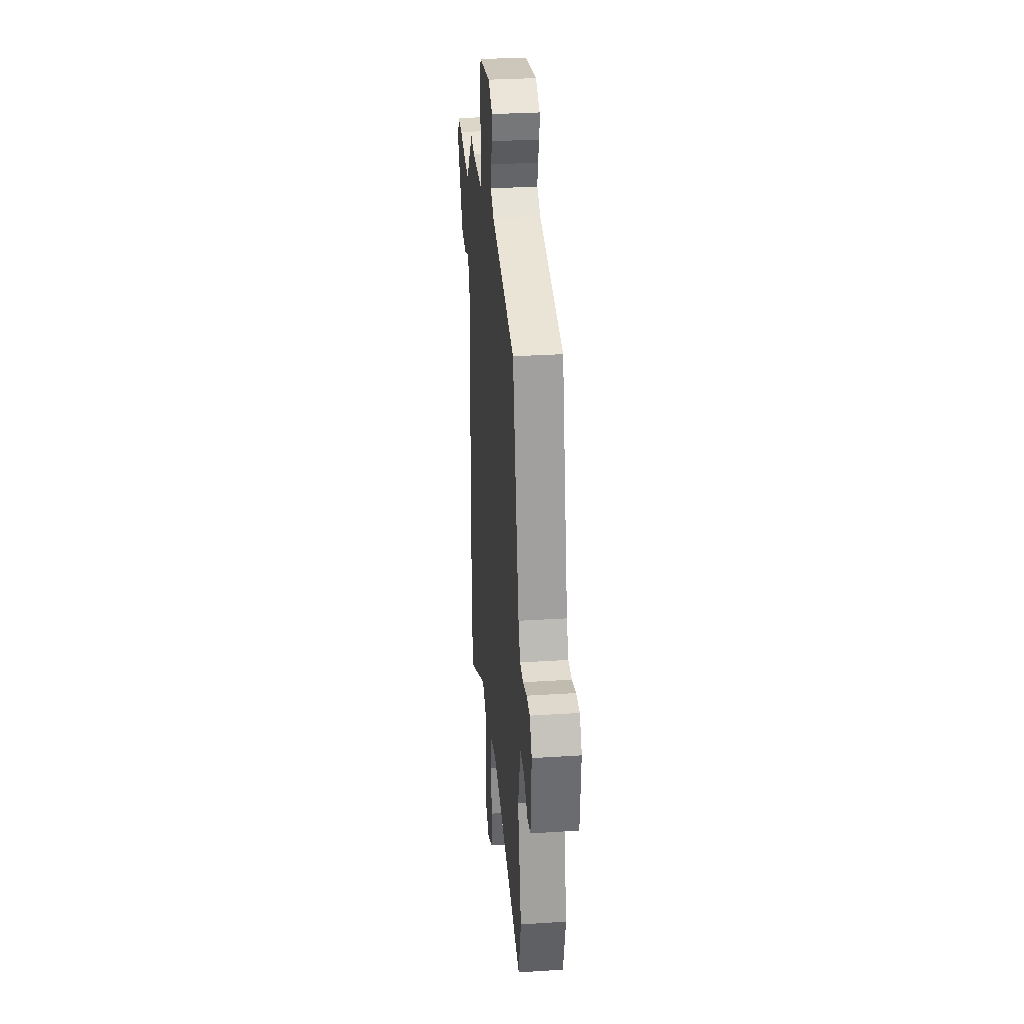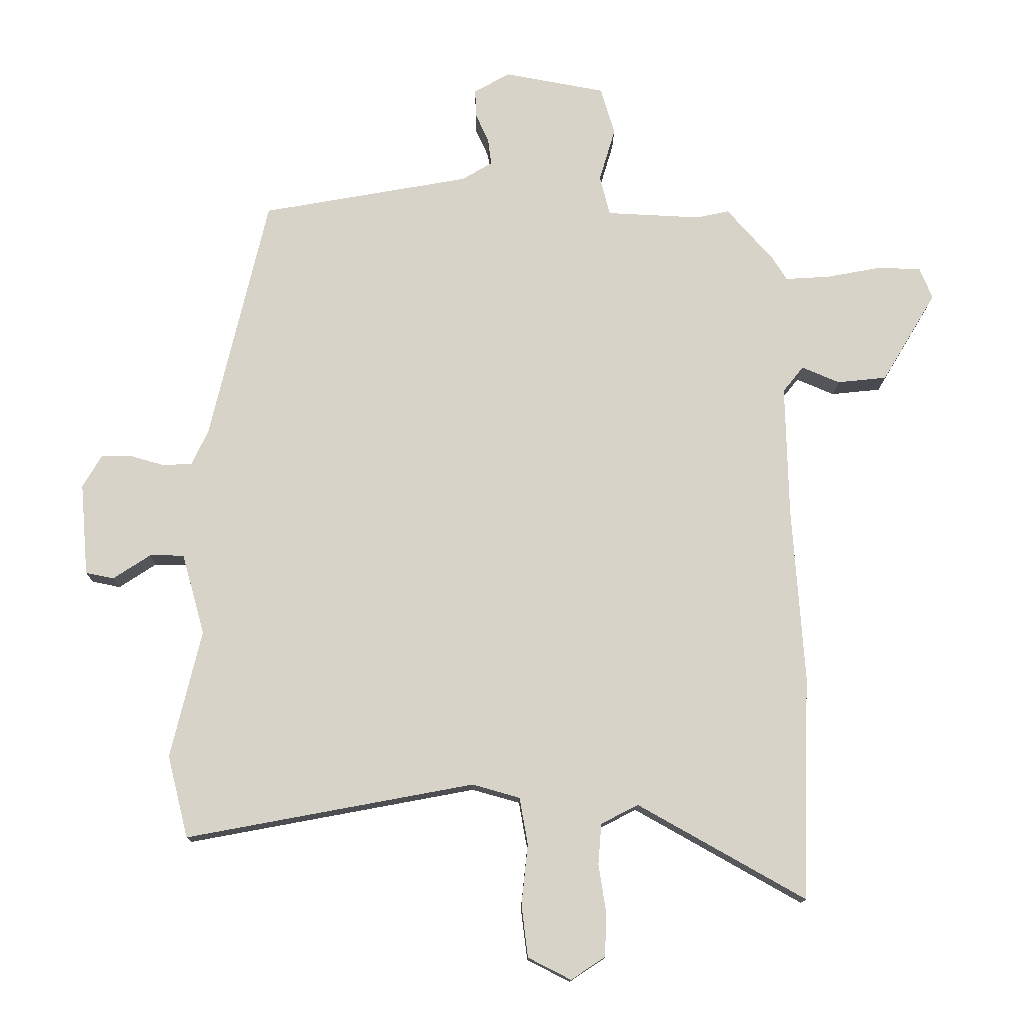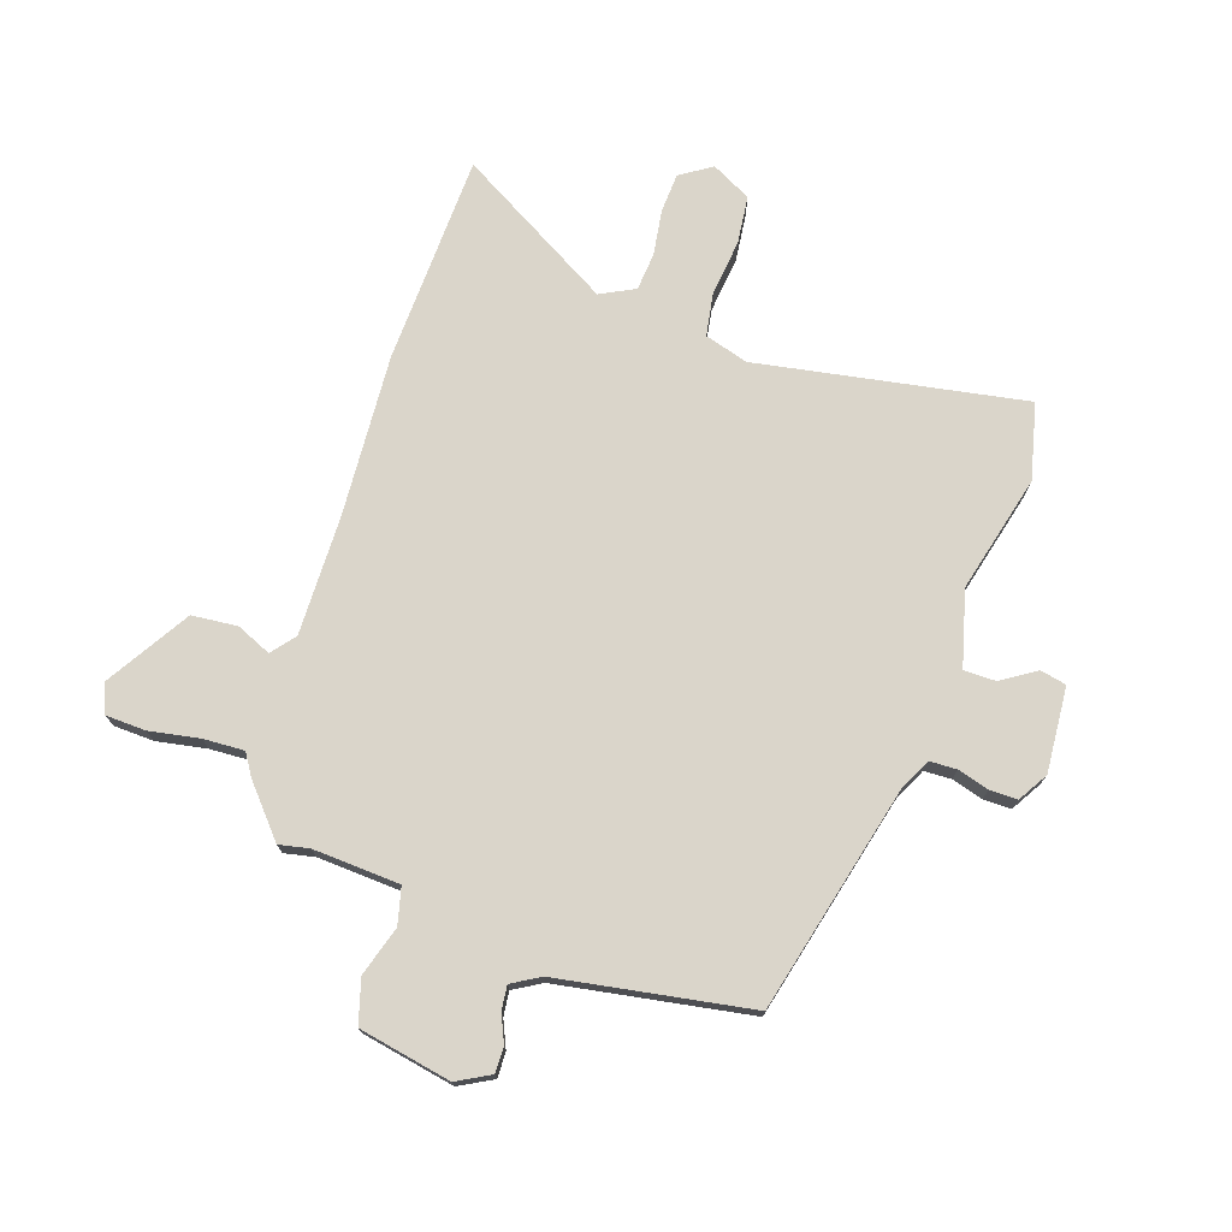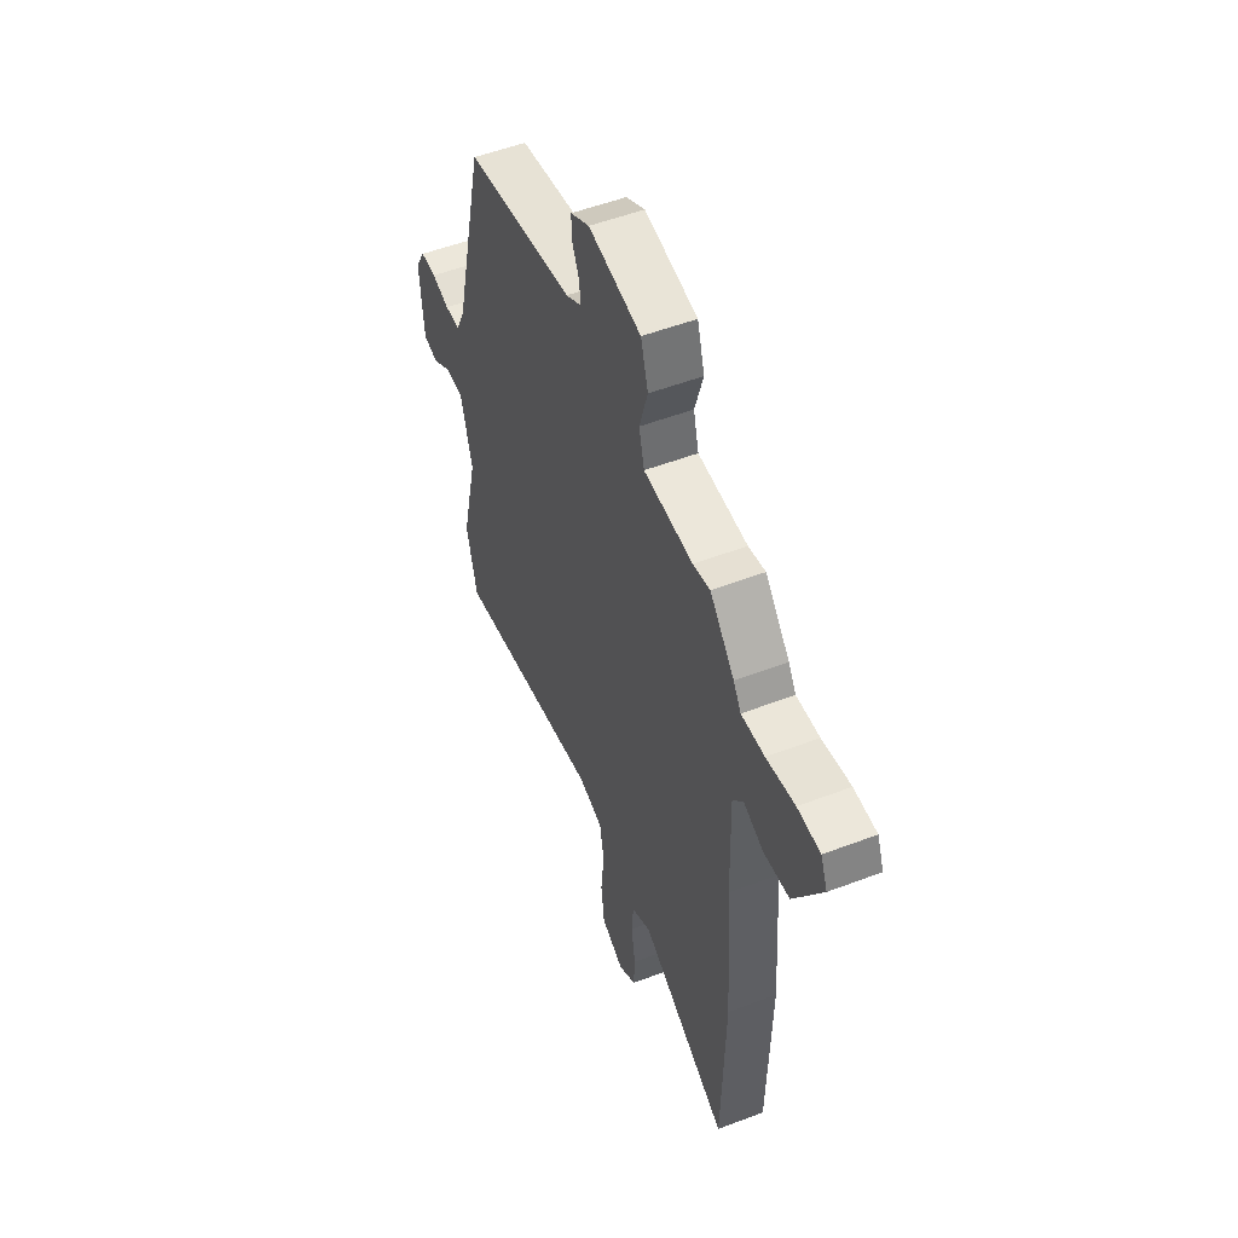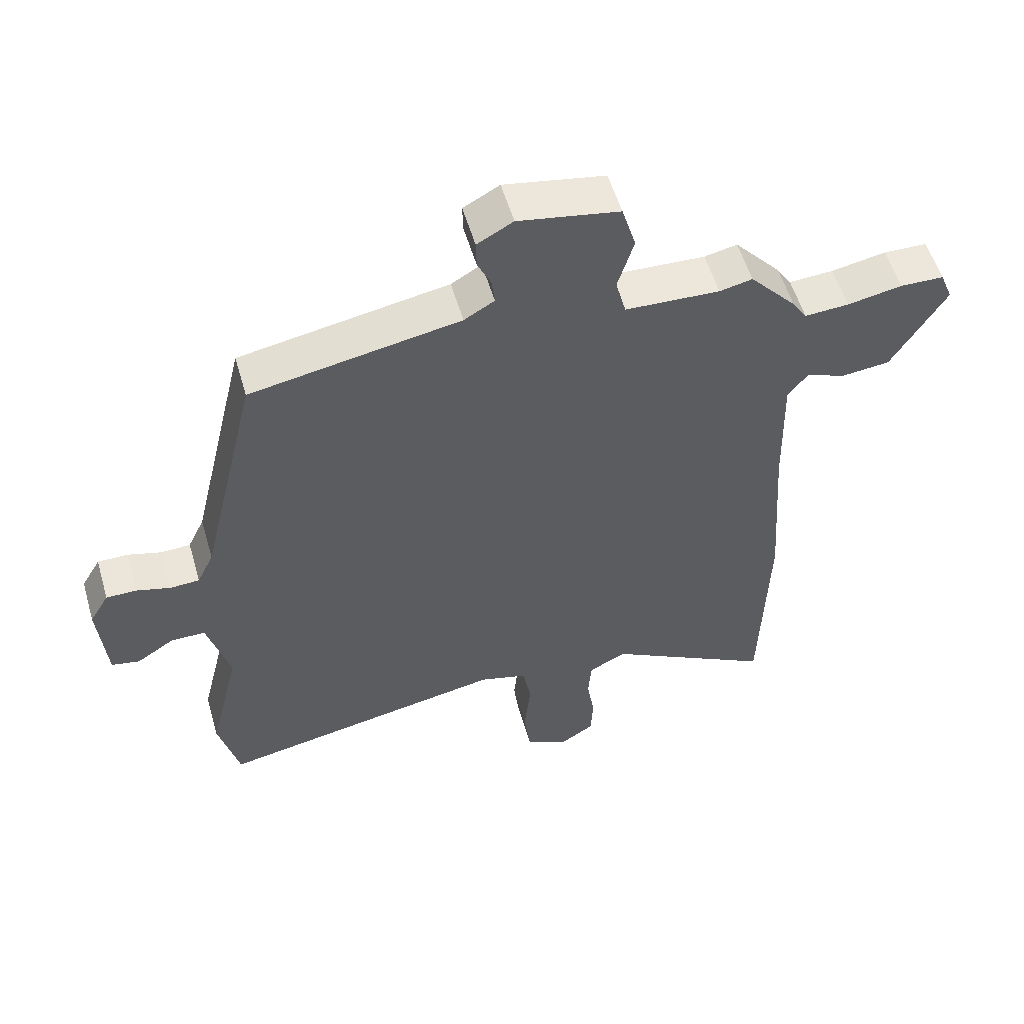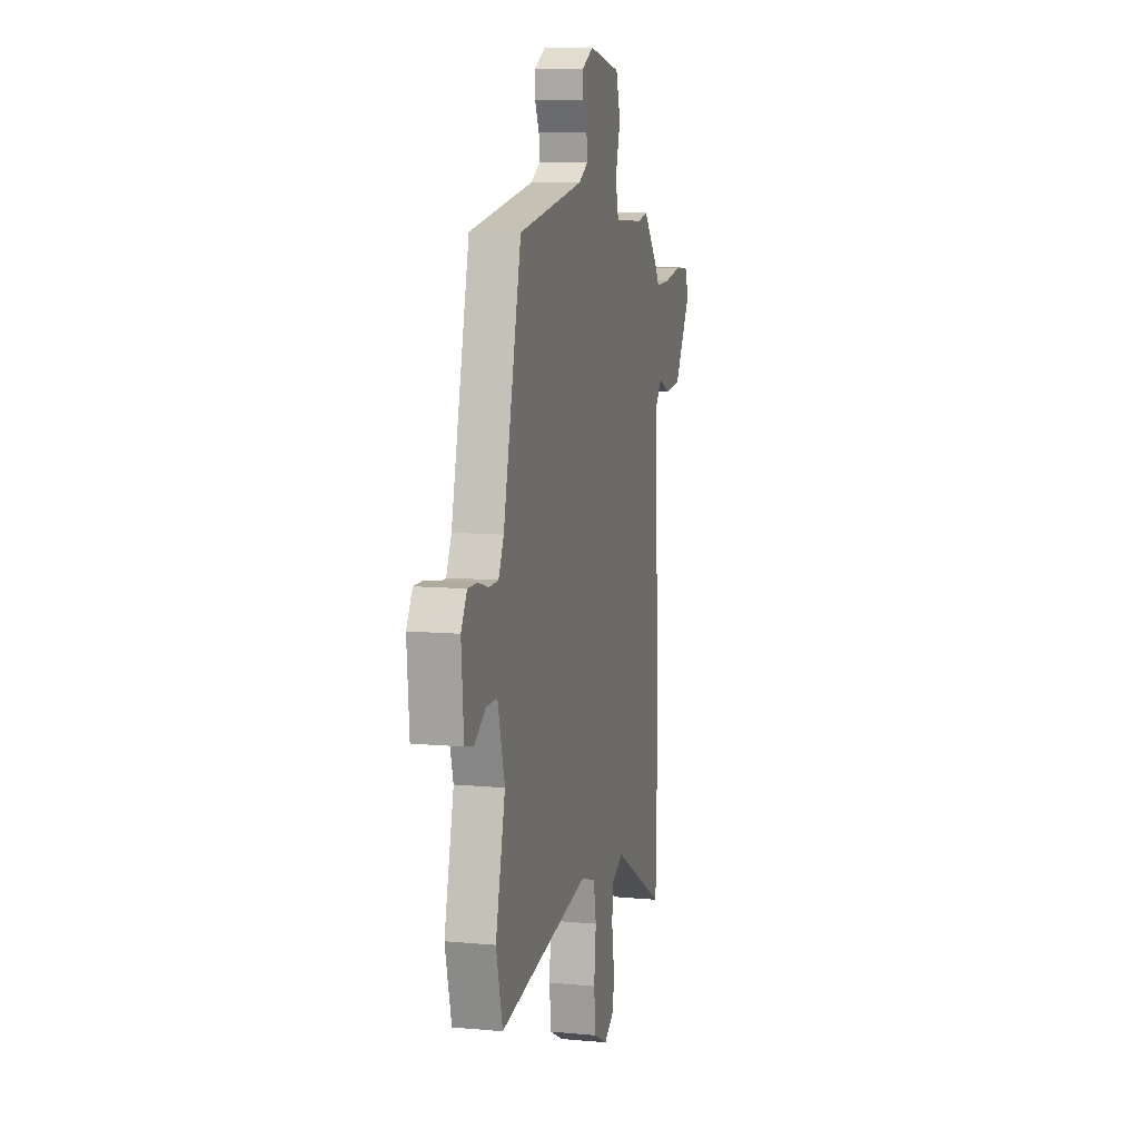
<metadata>
{"format":"obj","ext":"obj","renderer":"f3d","projection":"perspective","resolution":1024,"background":"white","views":[{"elev":31.9,"azim":84.9,"up":"+Z"},{"elev":-13.4,"azim":179.4,"up":"+Z"},{"elev":74.2,"azim":19.0,"up":"+Y"},{"elev":52.7,"azim":-112.3,"up":"+Z"},{"elev":55.4,"azim":163.8,"up":"+Z"},{"elev":9.3,"azim":103.8,"up":"+Z"}]}
</metadata>
<code>
v -0.395 0.07 0.462
v -0.344 0.07 0.451
v -0.197 0.07 0.458
v -0.181 0.07 0.52
v -0.206 0.07 0.604
v -0.184 0.07 0.678
v -0.027 0.07 0.707
v 0.029 0.07 0.676
v 0.028 0.07 0.633
v 0.007 0.07 0.587
v 0.002 0.07 0.546
v 0.049 0.07 0.518
v 0.374 0.07 0.46
v 0.464 0.07 0.077
v 0.49 0.07 0.022
v 0.536 0.07 0.02
v 0.589 0.07 0.035
v 0.636 0.07 0.035
v 0.666 0.07 -0.016
v 0.654 0.07 -0.16
v 0.61 0.07 -0.169
v 0.552 0.07 -0.131
v 0.498 0.07 -0.131
v 0.463 0.07 -0.258
v 0.511 0.07 -0.457
v 0.479 0.07 -0.585
v 0.029 0.07 -0.501
v -0.045 0.07 -0.522
v -0.058 0.07 -0.595
v -0.048 0.07 -0.69
v -0.058 0.07 -0.771
v -0.125 0.07 -0.805
v -0.178 0.07 -0.77
v -0.181 0.07 -0.703
v -0.169 0.07 -0.627
v -0.174 0.07 -0.563
v -0.232 0.07 -0.533
v -0.495 0.07 -0.681
v -0.505 0.07 -0.328
v -0.486 0.07 -0.055
v -0.481 0.07 0.149
v -0.513 0.07 0.189
v -0.572 0.07 0.164
v -0.649 0.07 0.172
v -0.733 0.07 0.312
v -0.713 0.07 0.361
v -0.645 0.07 0.363
v -0.56 0.07 0.347
v -0.491 0.07 0.343
v -0.468 0.07 0.379
v -0.395 0 0.462
v -0.344 0 0.451
v -0.197 0 0.458
v -0.181 0 0.52
v -0.206 0 0.604
v -0.184 0 0.678
v -0.027 0 0.707
v 0.029 0 0.676
v 0.028 0 0.633
v 0.007 0 0.587
v 0.002 0 0.546
v 0.049 0 0.518
v 0.374 0 0.46
v 0.464 0 0.077
v 0.49 0 0.022
v 0.536 0 0.02
v 0.589 0 0.035
v 0.636 0 0.035
v 0.666 0 -0.016
v 0.654 0 -0.16
v 0.61 0 -0.169
v 0.552 0 -0.131
v 0.498 0 -0.131
v 0.463 0 -0.258
v 0.511 0 -0.457
v 0.479 0 -0.585
v 0.029 0 -0.501
v -0.045 0 -0.522
v -0.058 0 -0.595
v -0.048 0 -0.69
v -0.058 0 -0.771
v -0.125 0 -0.805
v -0.178 0 -0.77
v -0.181 0 -0.703
v -0.169 0 -0.627
v -0.174 0 -0.563
v -0.232 0 -0.533
v -0.495 0 -0.681
v -0.505 0 -0.328
v -0.486 0 -0.055
v -0.481 0 0.149
v -0.513 0 0.189
v -0.572 0 0.164
v -0.649 0 0.172
v -0.733 0 0.312
v -0.713 0 0.361
v -0.645 0 0.363
v -0.56 0 0.347
v -0.491 0 0.343
v -0.468 0 0.379
f 49 50 1 2
f 46 47 48
f 45 46 48
f 44 45 48
f 43 44 48
f 42 43 48
f 41 42 48 49
f 37 38 39 40
f 36 37 40 41
f 33 34 35
f 32 33 35
f 31 32 35
f 30 31 35
f 29 30 35
f 28 29 35 36
f 24 25 26 27
f 23 24 27 28
f 20 21 22
f 19 20 22
f 18 19 22
f 17 18 22
f 16 17 22
f 15 16 22 23
f 49 2 3
f 41 49 3
f 36 41 3
f 28 36 3
f 23 28 3
f 15 23 3
f 14 15 3
f 8 9 10
f 7 8 10
f 6 7 10
f 5 6 10
f 4 5 10
f 14 3 4
f 13 14 4
f 12 13 4
f 4 10 11
f 4 11 12
f 52 51 100 99
f 98 97 96
f 98 96 95
f 98 95 94
f 98 94 93
f 98 93 92
f 99 98 92 91
f 90 89 88 87
f 91 90 87 86
f 85 84 83
f 85 83 82
f 85 82 81
f 85 81 80
f 85 80 79
f 86 85 79 78
f 77 76 75 74
f 78 77 74 73
f 72 71 70
f 72 70 69
f 72 69 68
f 72 68 67
f 72 67 66
f 73 72 66 65
f 53 52 99
f 53 99 91
f 53 91 86
f 53 86 78
f 53 78 73
f 53 73 65
f 53 65 64
f 60 59 58
f 60 58 57
f 60 57 56
f 60 56 55
f 60 55 54
f 54 53 64
f 54 64 63
f 54 63 62
f 61 60 54
f 62 61 54
f 1 51 52 2
f 2 52 53 3
f 3 53 54 4
f 4 54 55 5
f 5 55 56 6
f 6 56 57 7
f 7 57 58 8
f 8 58 59 9
f 9 59 60 10
f 10 60 61 11
f 11 61 62 12
f 12 62 63 13
f 13 63 64 14
f 14 64 65 15
f 15 65 66 16
f 16 66 67 17
f 17 67 68 18
f 18 68 69 19
f 19 69 70 20
f 20 70 71 21
f 21 71 72 22
f 22 72 73 23
f 23 73 74 24
f 24 74 75 25
f 25 75 76 26
f 26 76 77 27
f 27 77 78 28
f 28 78 79 29
f 29 79 80 30
f 30 80 81 31
f 31 81 82 32
f 32 82 83 33
f 33 83 84 34
f 34 84 85 35
f 35 85 86 36
f 36 86 87 37
f 37 87 88 38
f 38 88 89 39
f 39 89 90 40
f 40 90 91 41
f 41 91 92 42
f 42 92 93 43
f 43 93 94 44
f 44 94 95 45
f 45 95 96 46
f 46 96 97 47
f 47 97 98 48
f 48 98 99 49
f 49 99 100 50
f 50 100 51 1

</code>
